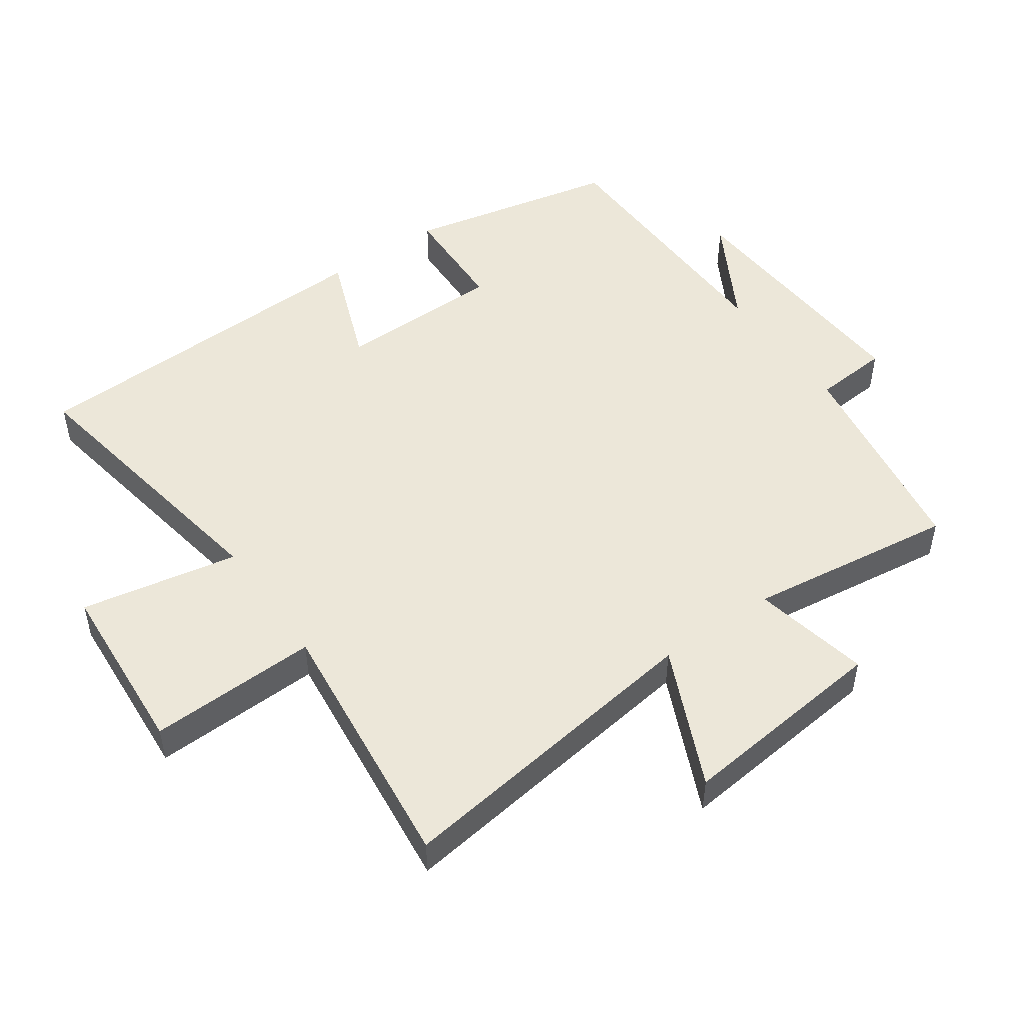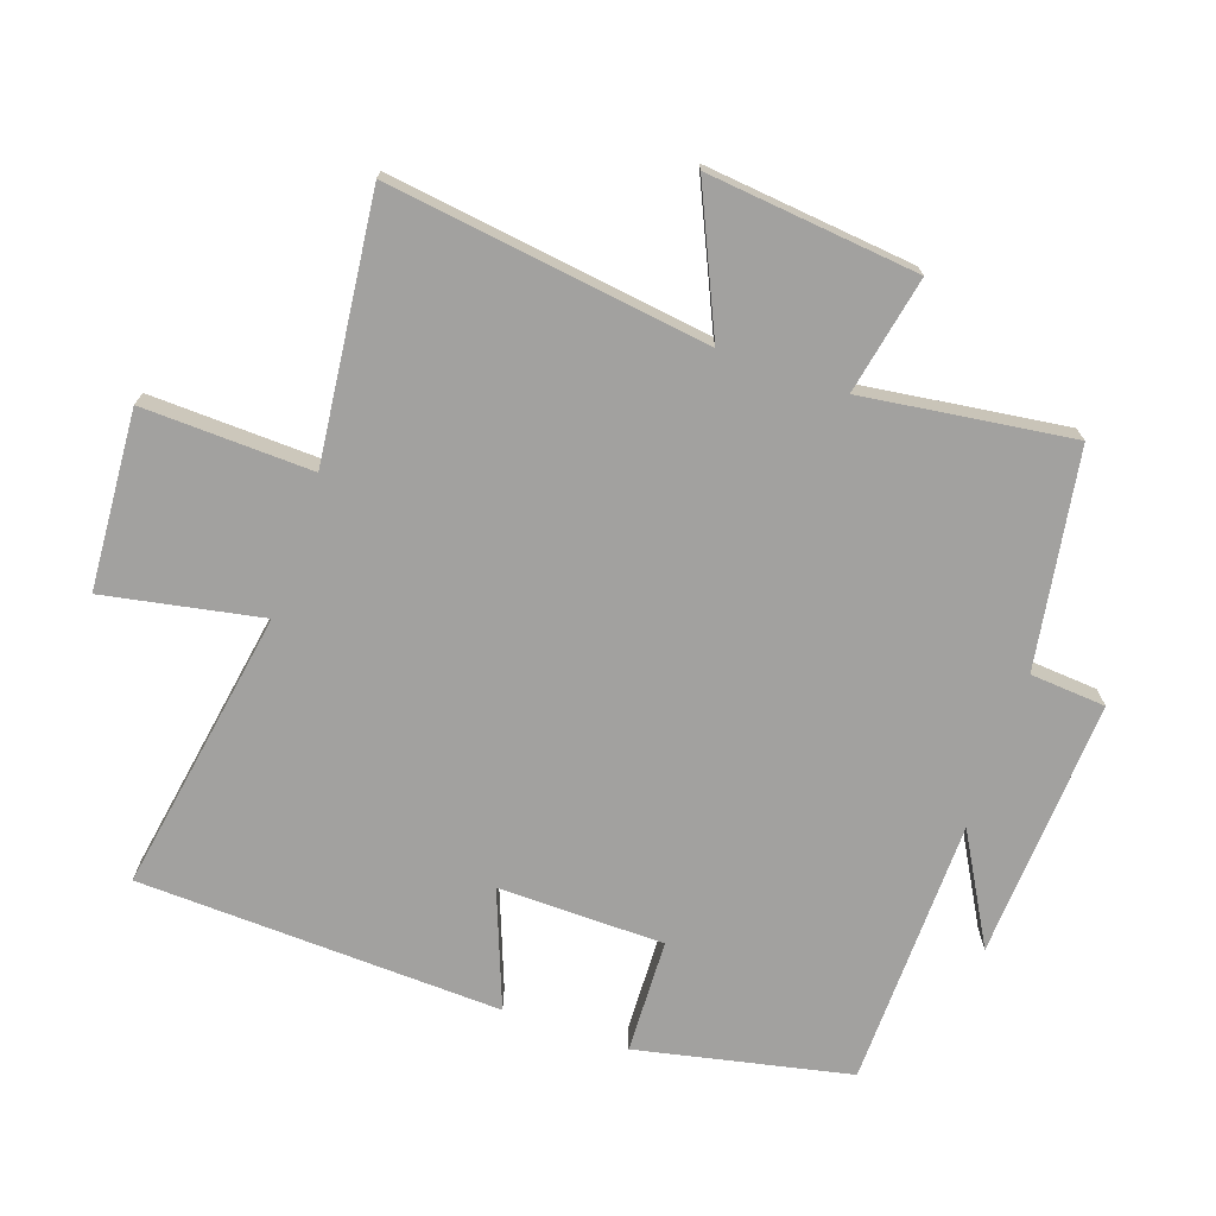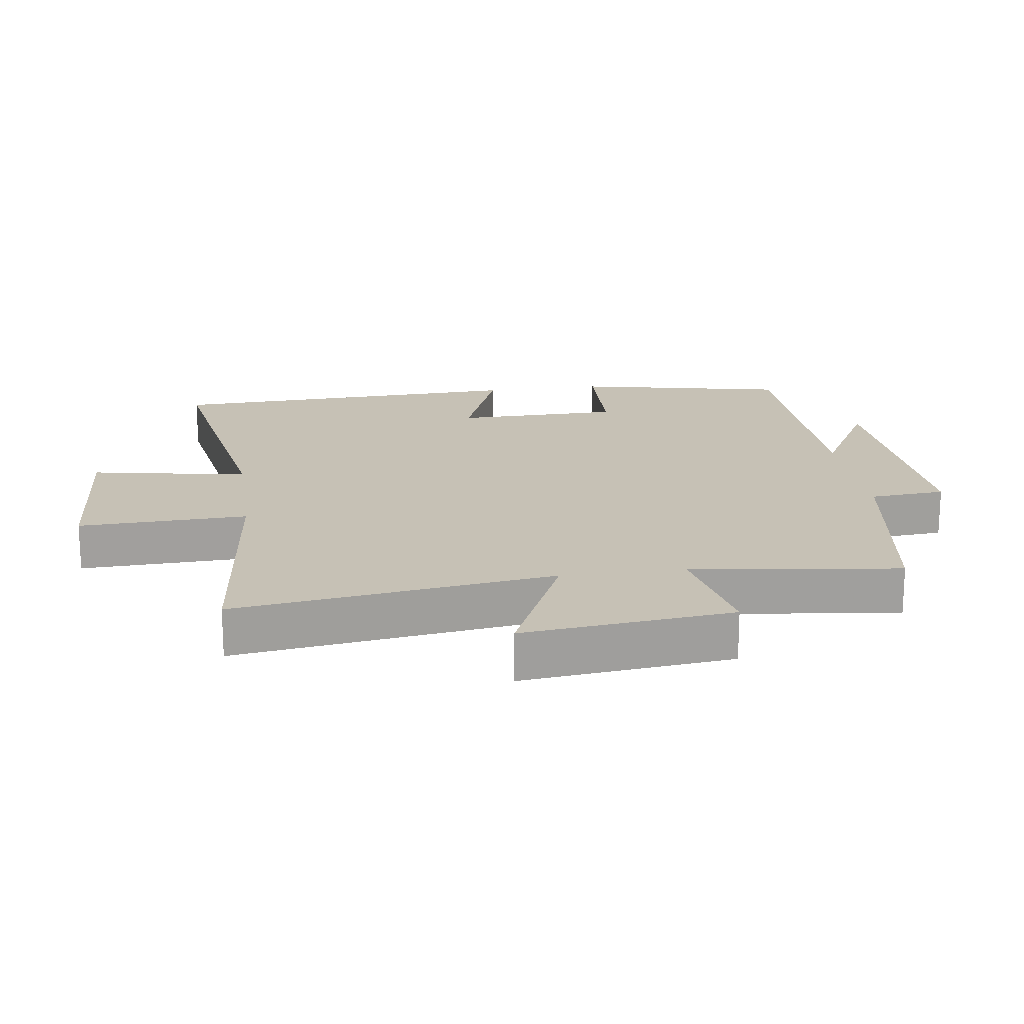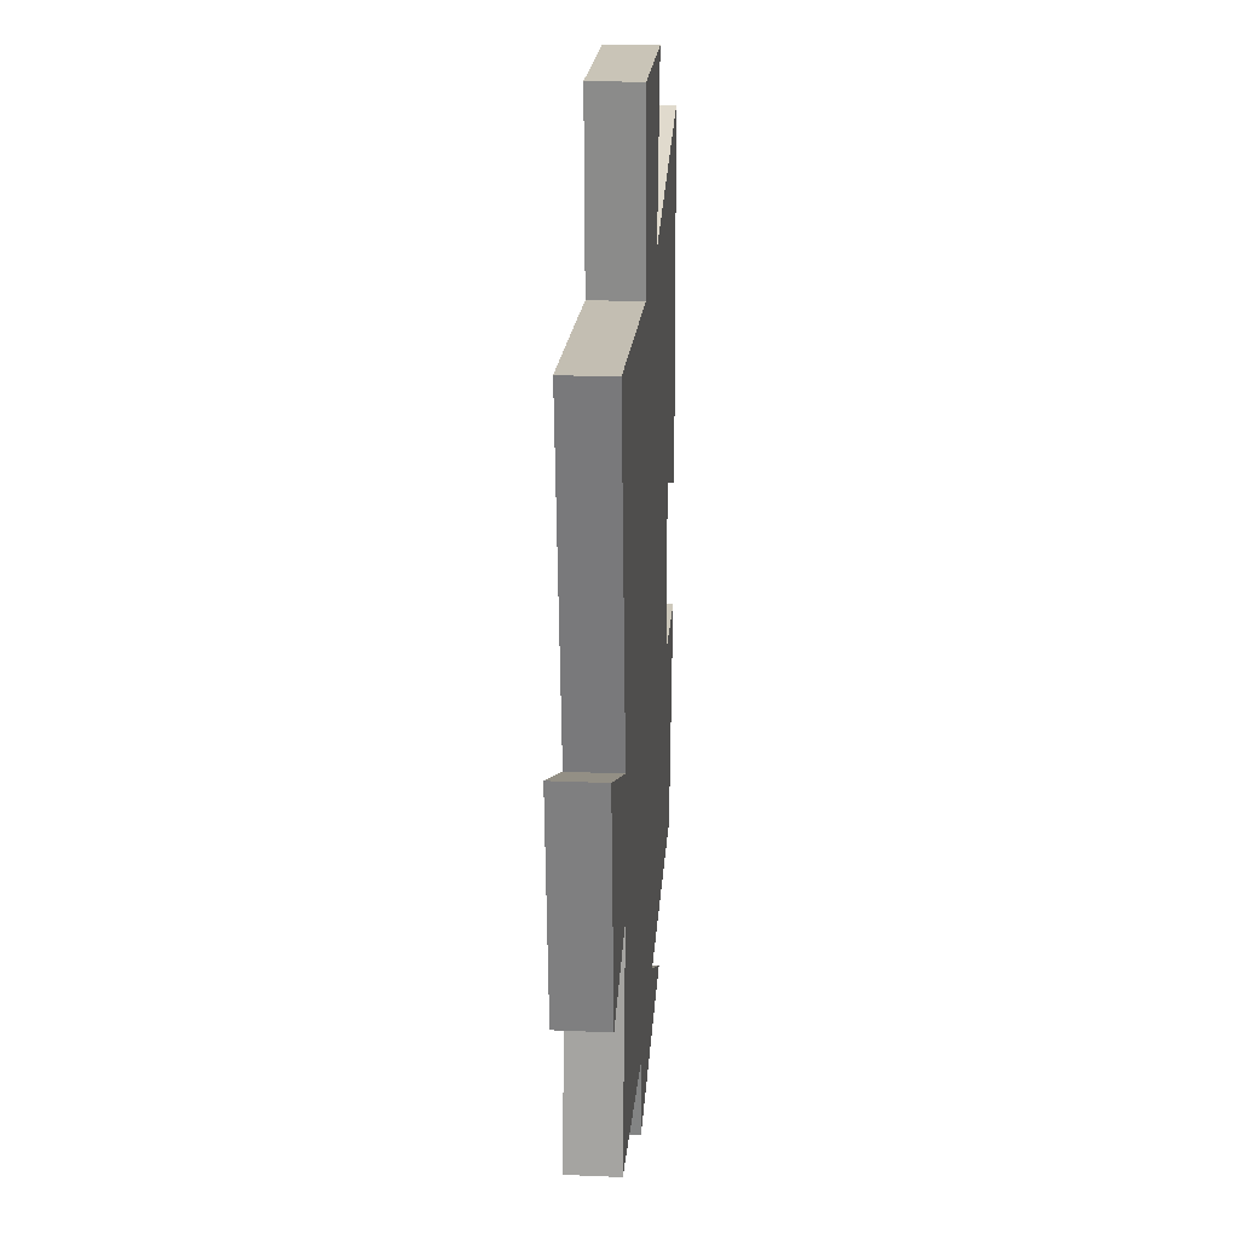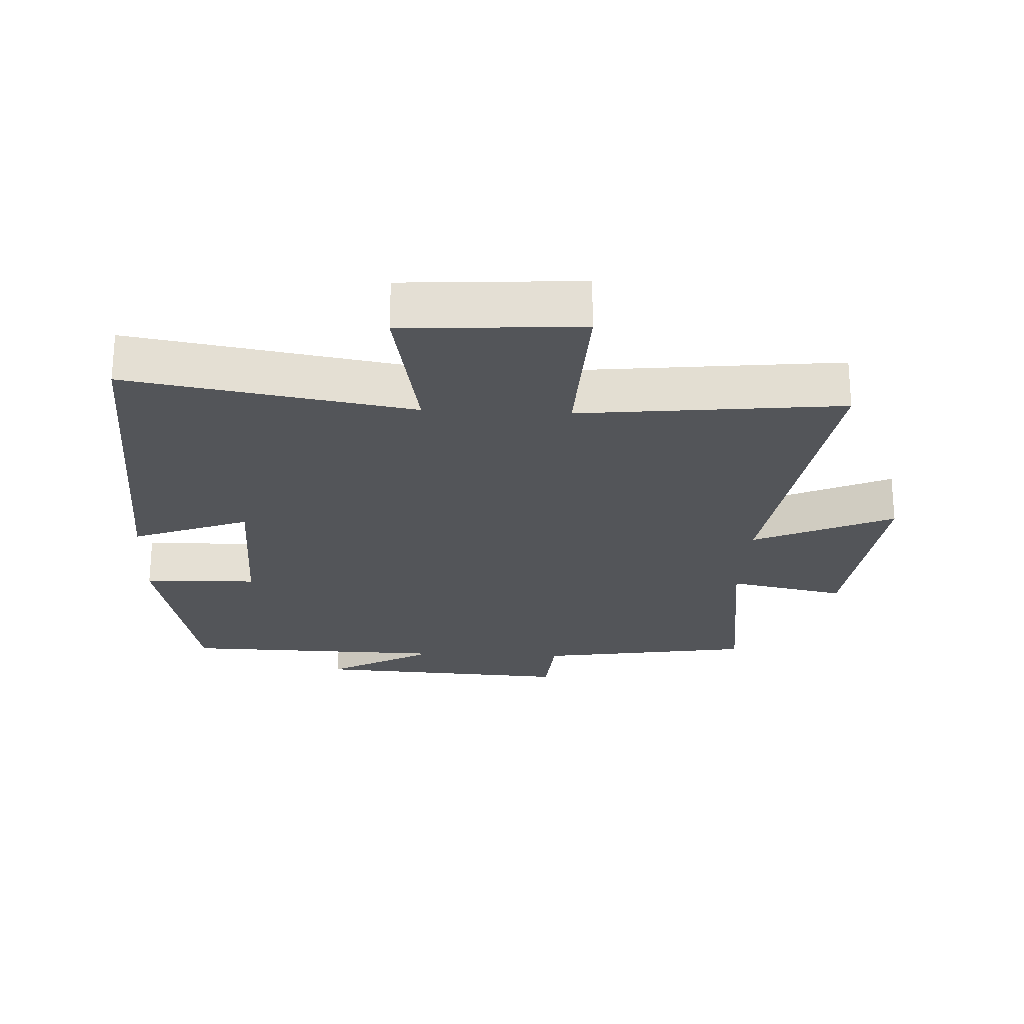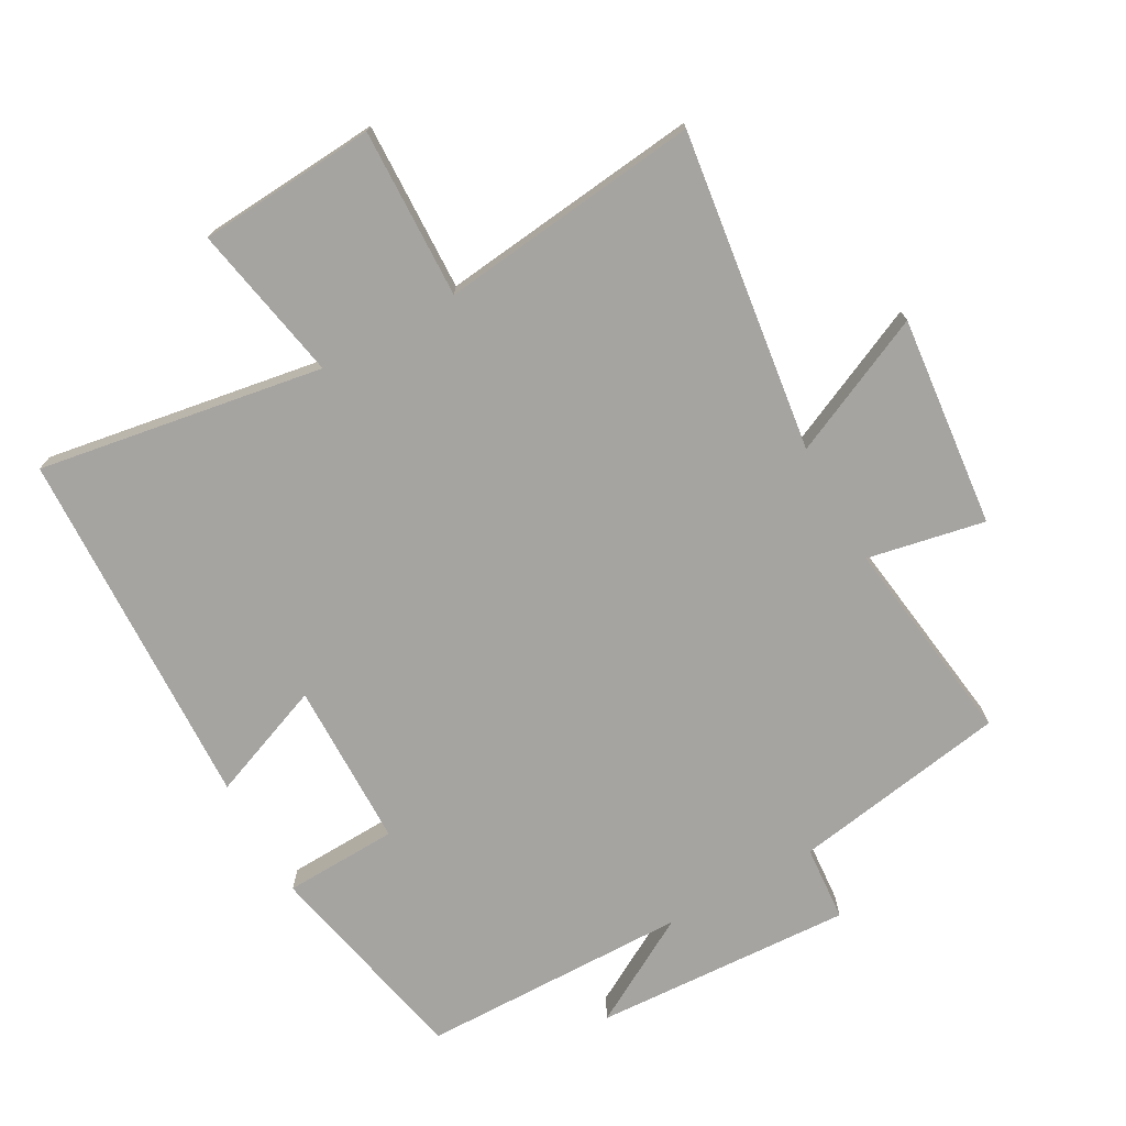
<metadata>
{"format":"obj","ext":"obj","renderer":"f3d","projection":"perspective","resolution":1024,"background":"white","views":[{"elev":49.6,"azim":54.9,"up":"+Y"},{"elev":-72.2,"azim":71.0,"up":"+Y"},{"elev":18.8,"azim":81.9,"up":"+Y"},{"elev":23.7,"azim":94.1,"up":"+Z"},{"elev":-24.1,"azim":-2.9,"up":"+Y"},{"elev":-73.5,"azim":29.3,"up":"+Y"}]}
</metadata>
<code>
v 0.567 0.07 0.544
v 0.5 0.07 0.058
v 0.712 0.07 0.154
v 0.678 0.07 -0.166
v 0.5 0.07 -0.13
v 0.542 0.07 -0.447
v 0.214 0.07 -0.5
v 0.205 0.07 -0.615
v -0.189 0.07 -0.593
v -0.024 0.07 -0.5
v -0.432 0.07 -0.492
v -0.5 0.07 -0.169
v -0.327 0.07 -0.163
v -0.323 0.07 0.089
v -0.5 0.07 0.021
v -0.478 0.07 0.573
v -0.046 0.07 0.5
v -0.091 0.07 0.739
v 0.179 0.07 0.757
v 0.17 0.07 0.5
v 0.567 0 0.544
v 0.5 0 0.058
v 0.712 0 0.154
v 0.678 0 -0.166
v 0.5 0 -0.13
v 0.542 0 -0.447
v 0.214 0 -0.5
v 0.205 0 -0.615
v -0.189 0 -0.593
v -0.024 0 -0.5
v -0.432 0 -0.492
v -0.5 0 -0.169
v -0.327 0 -0.163
v -0.323 0 0.089
v -0.5 0 0.021
v -0.478 0 0.573
v -0.046 0 0.5
v -0.091 0 0.739
v 0.179 0 0.757
v 0.17 0 0.5
f 17 18 19 20
f 14 15 16 17
f 13 14 17 20
f 10 11 12 13
f 10 13 20 1
f 7 8 9 10
f 5 6 7 10
f 2 3 4 5
f 2 5 10
f 1 2 10
f 40 39 38 37
f 37 36 35 34
f 40 37 34 33
f 33 32 31 30
f 21 40 33 30
f 30 29 28 27
f 30 27 26 25
f 25 24 23 22
f 30 25 22
f 30 22 21
f 1 21 22 2
f 2 22 23 3
f 3 23 24 4
f 4 24 25 5
f 5 25 26 6
f 6 26 27 7
f 7 27 28 8
f 8 28 29 9
f 9 29 30 10
f 10 30 31 11
f 11 31 32 12
f 12 32 33 13
f 13 33 34 14
f 14 34 35 15
f 15 35 36 16
f 16 36 37 17
f 17 37 38 18
f 18 38 39 19
f 19 39 40 20
f 20 40 21 1

</code>
